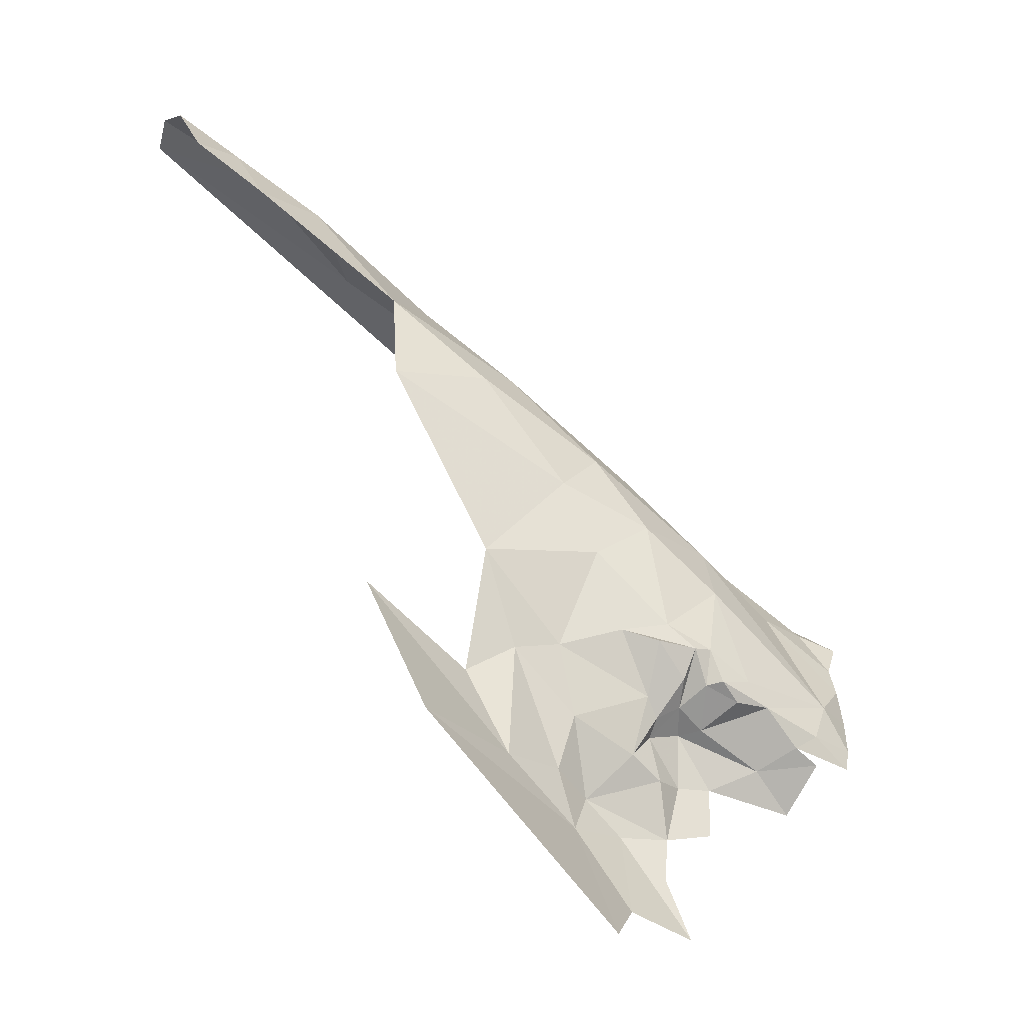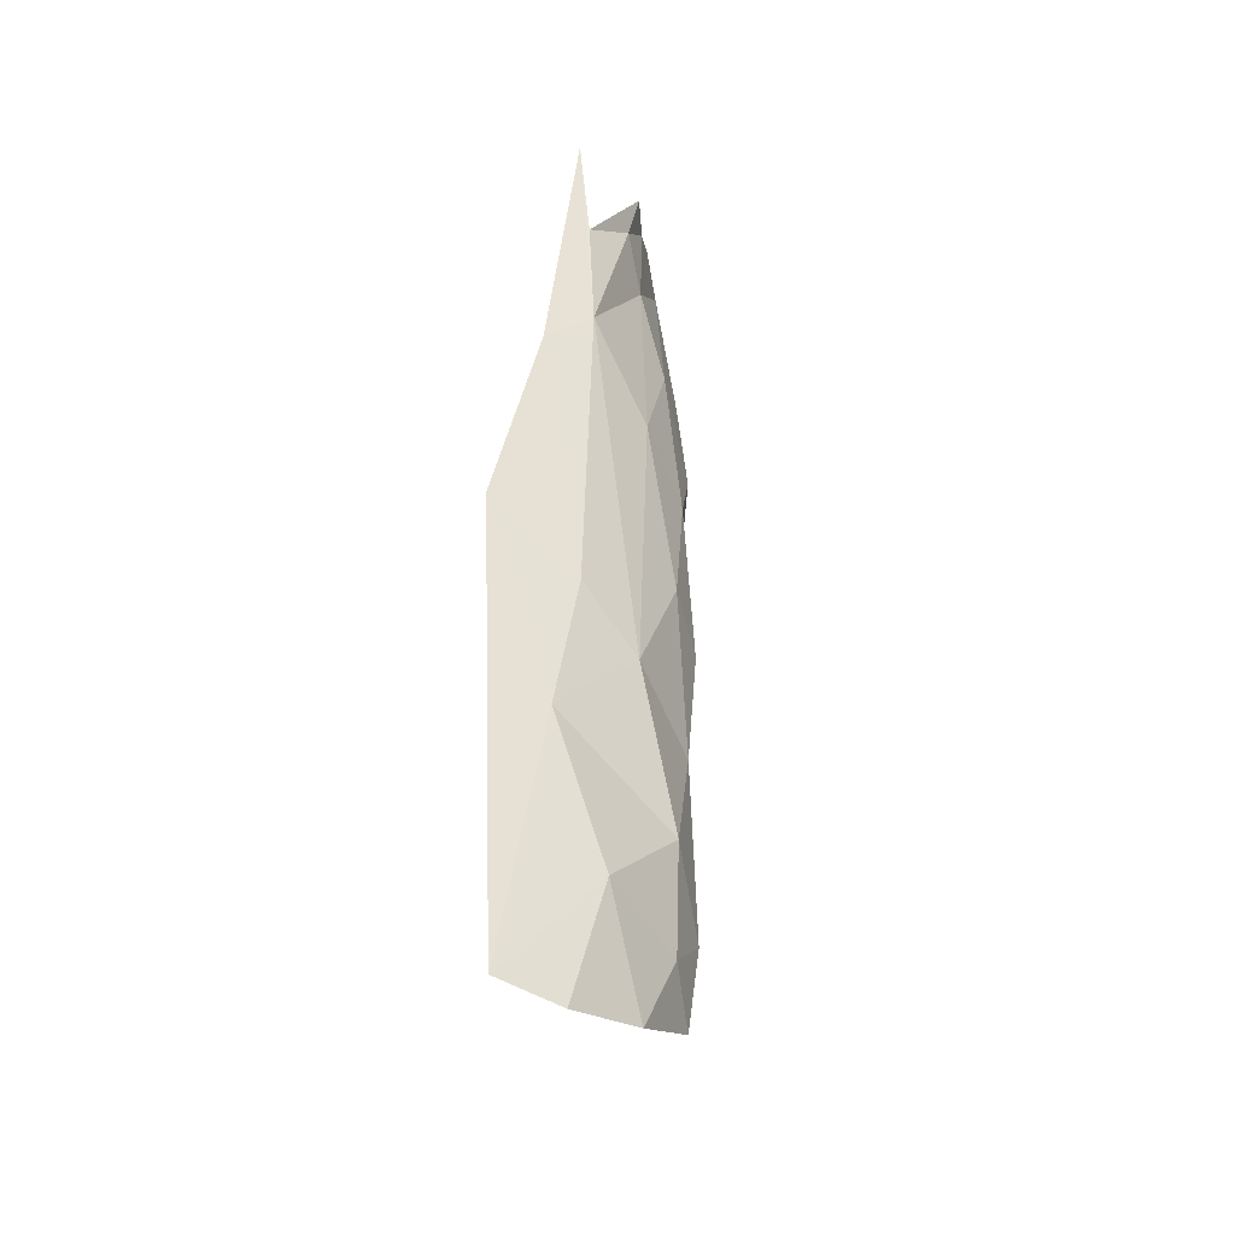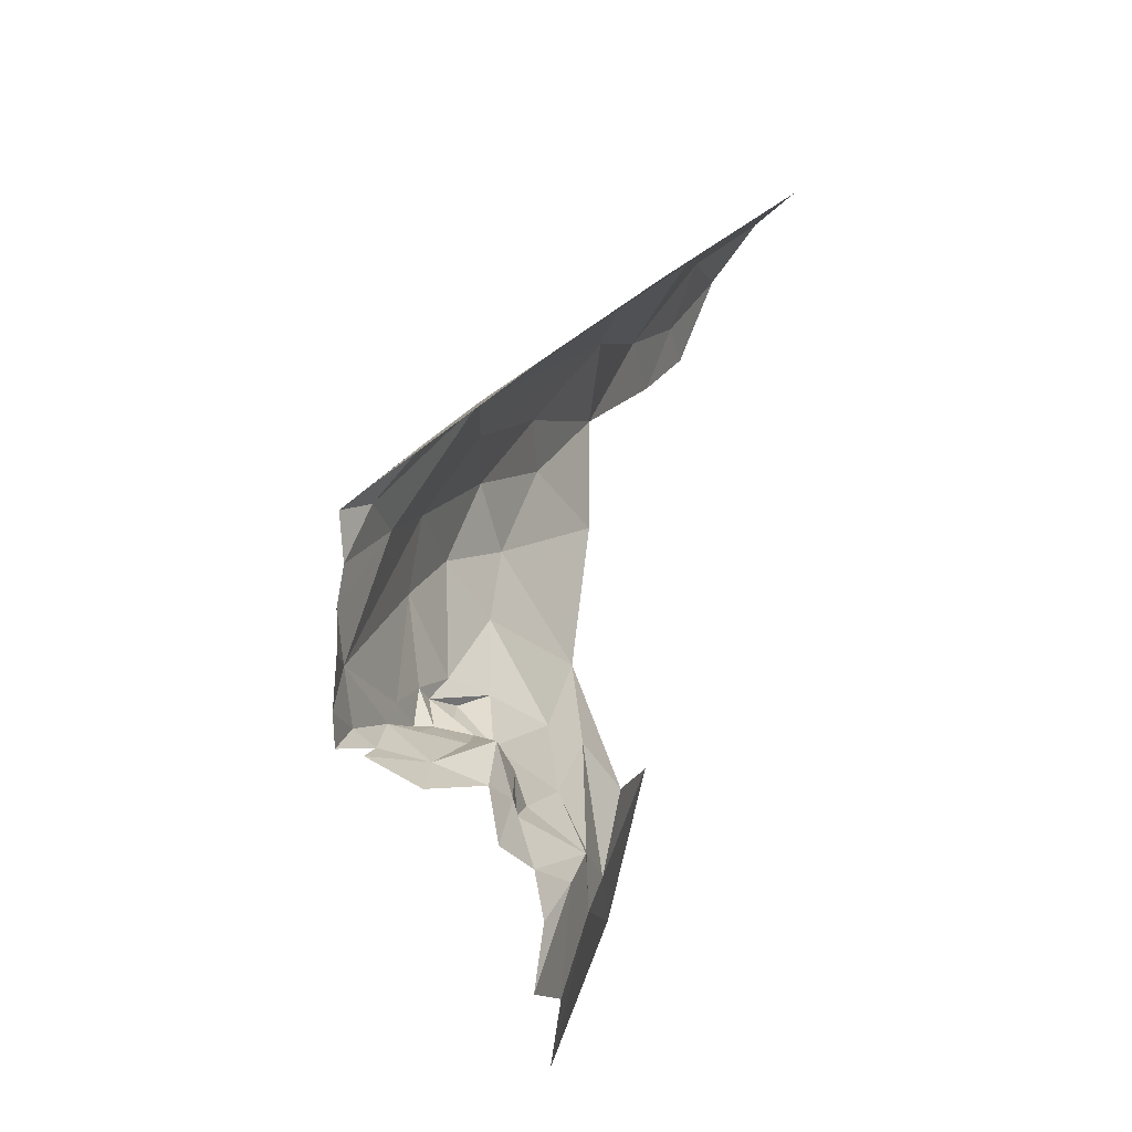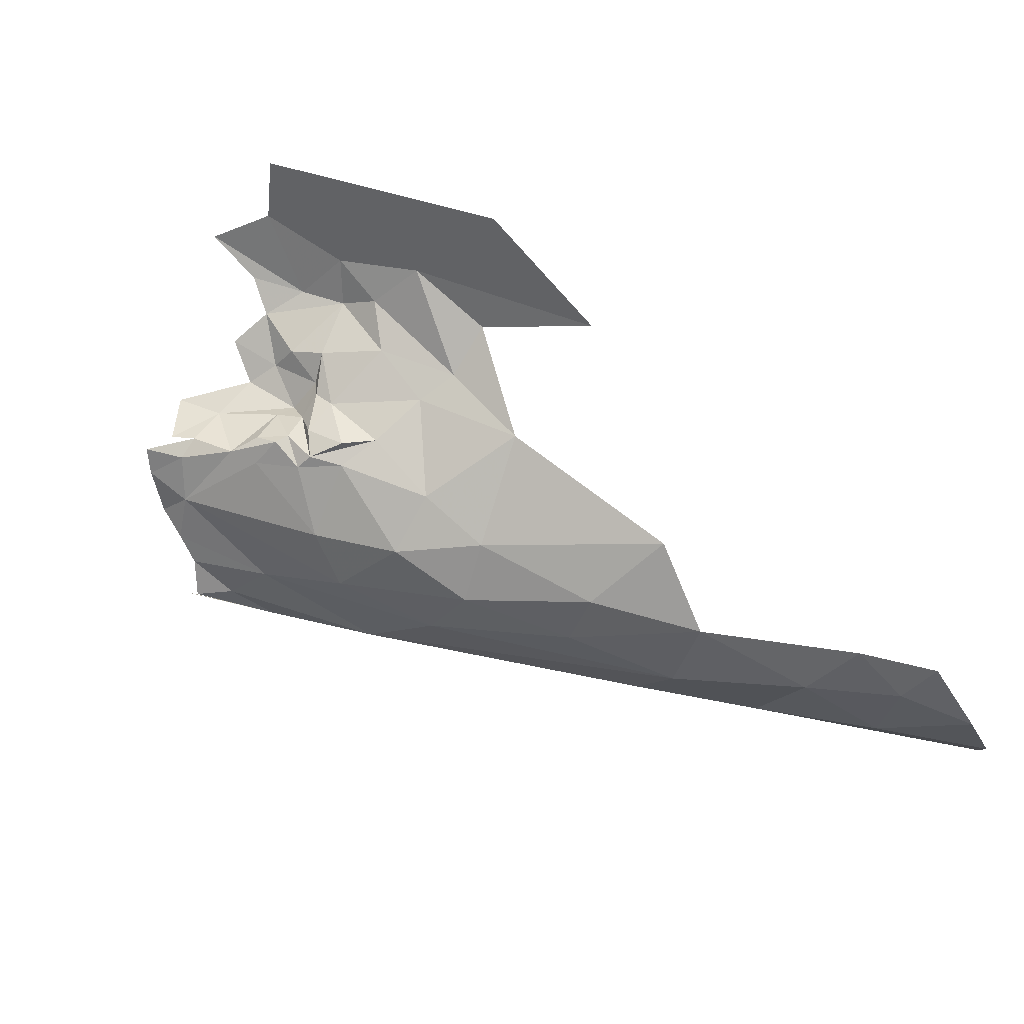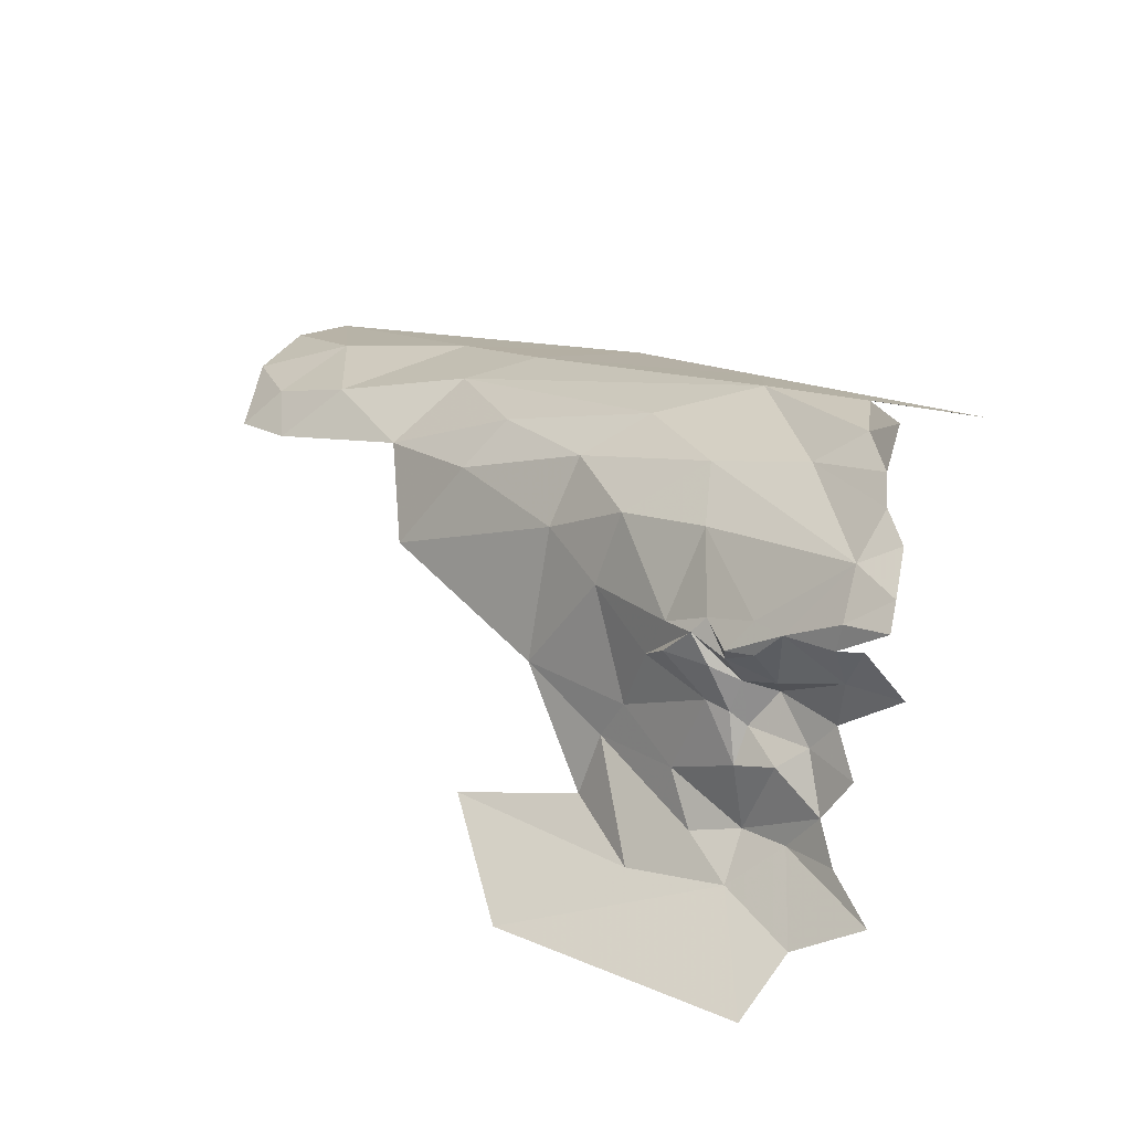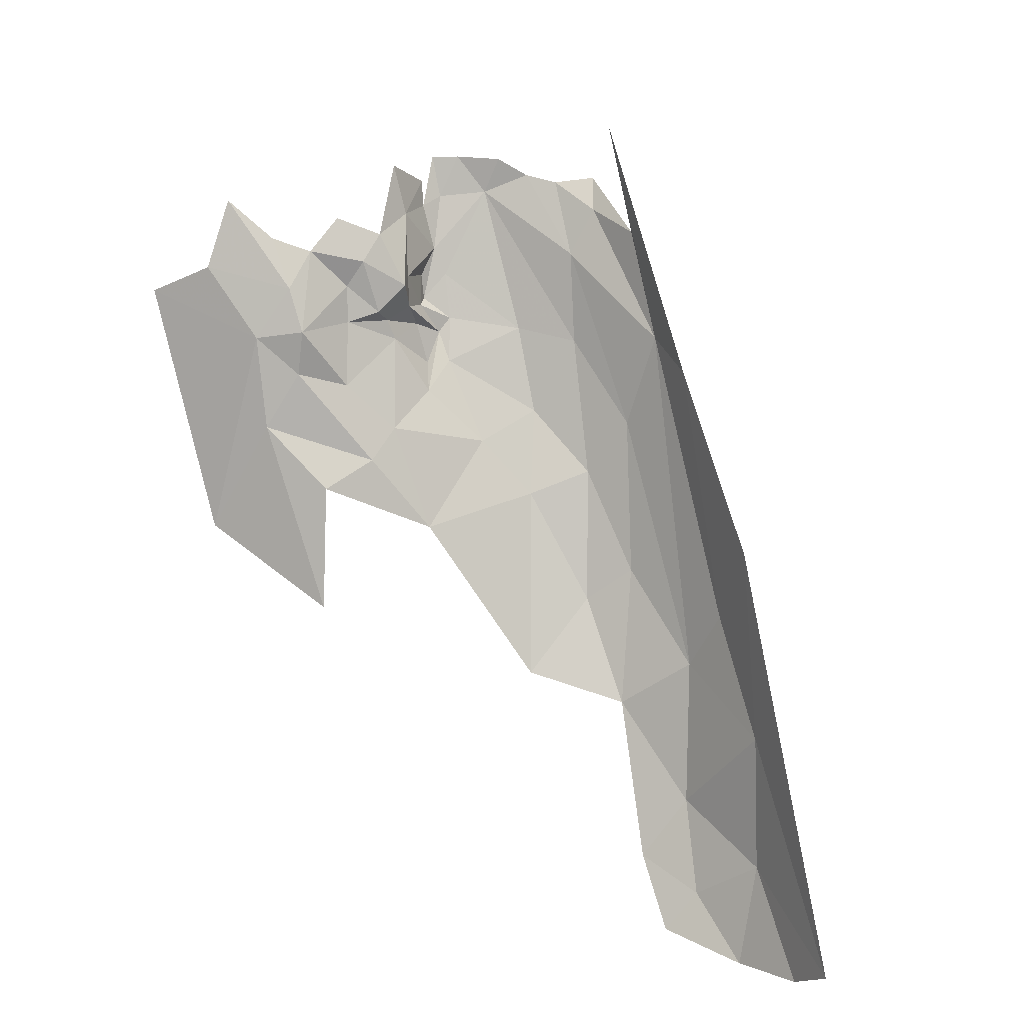
<metadata>
{"format":"obj","ext":"obj","renderer":"f3d","projection":"perspective","resolution":1024,"background":"white","views":[{"elev":-49.2,"azim":-19.2,"up":"+Z"},{"elev":69.6,"azim":-76.6,"up":"+Z"},{"elev":-7.1,"azim":127.4,"up":"+Z"},{"elev":-71.9,"azim":-161.3,"up":"+Y"},{"elev":-24.1,"azim":56.7,"up":"+Z"},{"elev":72.3,"azim":-76.3,"up":"+Y"}]}
</metadata>
<code>
v -4.648 6.668 -0.2107
v -4.493 6.753 -0.2631
v -4.538 6.676 -0.2706
v -4.759 6.603 -0.1794
v -4.849 6.56 -0.1735
v -4.859 6.604 -0.1211
v -4.855 6.653 -0.0976
v -4.441 6.626 -0.4862
v -4.405 6.632 -0.4342
v -4.355 6.638 -0.5033
v -4.403 6.645 -0.5466
v -4.579 6.625 -0.2884
v -4.284 6.674 -0.4783
v -4.358 6.671 -0.4054
v -4.206 6.711 -0.5014
v -4.494 6.618 -0.3675
v -4.79 6.552 -0.2292
v -4.703 6.57 -0.2602
v -4.287 6.669 -0.6101
v -4.28 6.664 -0.5383
v -4.246 6.682 -0.6248
v -4.275 6.674 -0.6408
v -4.287 6.684 -0.6406
v -4.256 6.688 -0.6478
v -4.138 6.726 -0.5338
v -4.135 6.721 -0.5653
v -4.126 6.731 -0.4972
v -4.162 6.731 -0.4884
v -4.188 6.756 -0.4437
v -4.763 6.542 -0.2901
v -4.83 6.535 -0.251
v -4.325 6.757 -0.3603
v -4.094 6.787 -0.4901
v -4.284 6.729 -0.396
v -4.331 6.661 -0.5997
v -4.225 6.691 -0.6418
v -4.131 6.722 -0.6395
v -4.137 6.72 -0.6652
v -4.172 6.705 -0.6486
v -4.528 6.595 -0.405
v -4.507 6.648 -0.5763
v -4.303 6.665 -0.6175
v -4.19 6.712 -0.6618
v -4.158 6.709 -0.6044
v -4.622 6.58 -0.3461
v -4.615 6.585 -0.4437
v -4.302 6.712 -0.6475
v -4.167 6.72 -0.6689
v -4.178 6.766 -0.6932
v -4.216 6.742 -0.6721
v -4.254 6.764 -0.6882
v -4.388 6.754 -0.7801
v -4.358 6.741 -0.897
v -4.557 6.648 -0.7888
v -4.463 6.713 -0.7531
v -4.409 6.737 -0.7328
v -4.465 6.691 -0.6449
v -4.308 6.684 -0.6394
v -4.339 6.664 -0.6208
v -4.286 6.762 -0.6971
v -4.324 6.732 -0.6728
v -4.292 6.741 -0.653
v -4.276 6.726 -0.6552
v -4.338 6.776 -0.7581
v -4.293 6.785 -0.7868
v -4.268 6.795 -0.8384
v -4.402 6.715 -0.6868
v -4.252 6.775 -0.732
v -4.294 6.776 -0.7486
v -4.371 6.67 -0.611
v -4.425 6.687 -0.6324
v -4.31 6.746 -0.7087
v -4.341 6.731 -0.7004
v -4.375 6.762 -0.7359
v -4.324 6.715 -0.6649
v -4.508 6.698 -0.6808
v -4.128 6.729 -0.5968
v -4.613 6.647 -0.6587
v -4.336 6.702 -0.6538
v -4.333 6.771 -0.8442
f 1 2 3
f 4 5 6
f 4 6 7
f 8 9 10
f 8 10 11
f 3 12 1
f 13 14 15
f 9 16 14
f 9 14 13
f 17 4 18
f 17 5 4
f 19 20 21
f 19 21 22
f 23 19 22
f 23 22 24
f 25 26 15
f 27 28 29
f 30 31 17
f 32 33 34
f 10 13 20
f 10 20 35
f 36 24 22
f 37 38 39
f 14 16 12
f 16 9 40
f 9 13 10
f 5 17 31
f 4 1 18
f 17 18 30
f 11 41 8
f 19 42 35
f 19 35 20
f 38 43 39
f 37 39 44
f 45 16 40
f 45 40 46
f 47 42 23
f 48 49 50
f 49 51 50
f 52 53 54
f 55 56 52
f 15 14 34
f 55 57 56
f 42 58 59
f 60 61 62
f 25 15 28
f 25 28 27
f 50 63 36
f 64 65 66
f 67 56 57
f 60 68 69
f 63 23 24
f 63 47 23
f 19 23 42
f 35 42 70
f 71 41 11
f 41 46 8
f 48 50 43
f 72 73 61
f 72 74 73
f 75 61 73
f 47 62 61
f 57 55 76
f 11 10 35
f 64 52 74
f 69 74 72
f 32 3 2
f 44 15 26
f 51 68 60
f 51 62 50
f 44 26 77
f 55 52 54
f 55 78 76
f 55 54 78
f 18 1 12
f 18 12 45
f 73 79 75
f 67 71 79
f 71 57 41
f 71 67 57
f 52 80 53
f 44 20 13
f 60 72 61
f 44 13 15
f 70 79 71
f 70 42 59
f 43 50 36
f 12 16 45
f 56 74 52
f 18 45 30
f 64 74 69
f 65 64 69
f 64 80 52
f 64 66 80
f 41 57 76
f 39 43 36
f 60 69 72
f 39 36 44
f 34 33 29
f 34 29 28
f 34 12 3
f 34 3 32
f 63 62 47
f 63 50 62
f 35 70 11
f 20 44 21
f 79 59 58
f 79 70 59
f 11 70 71
f 73 67 79
f 73 74 67
f 56 67 74
f 58 75 79
f 47 61 75
f 47 58 42
f 47 75 58
f 36 22 21
f 2 1 7
f 8 40 9
f 21 44 36
f 77 37 44
f 46 40 8
f 36 63 24
f 60 62 51
f 15 34 28
f 12 34 14
f 1 4 7

</code>
